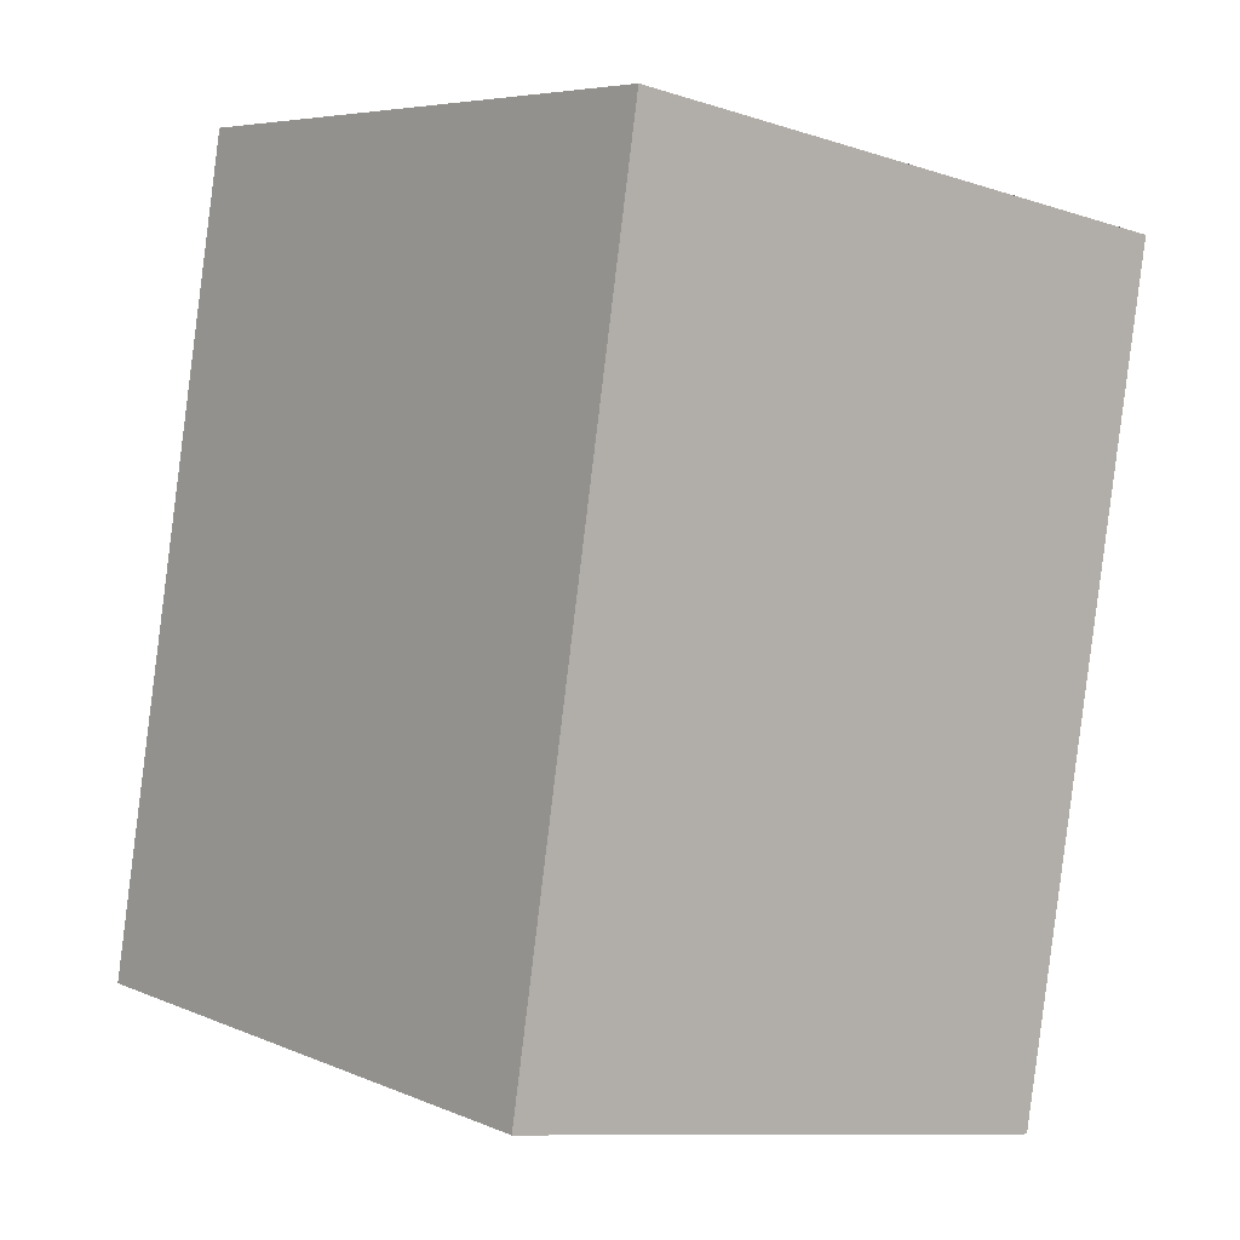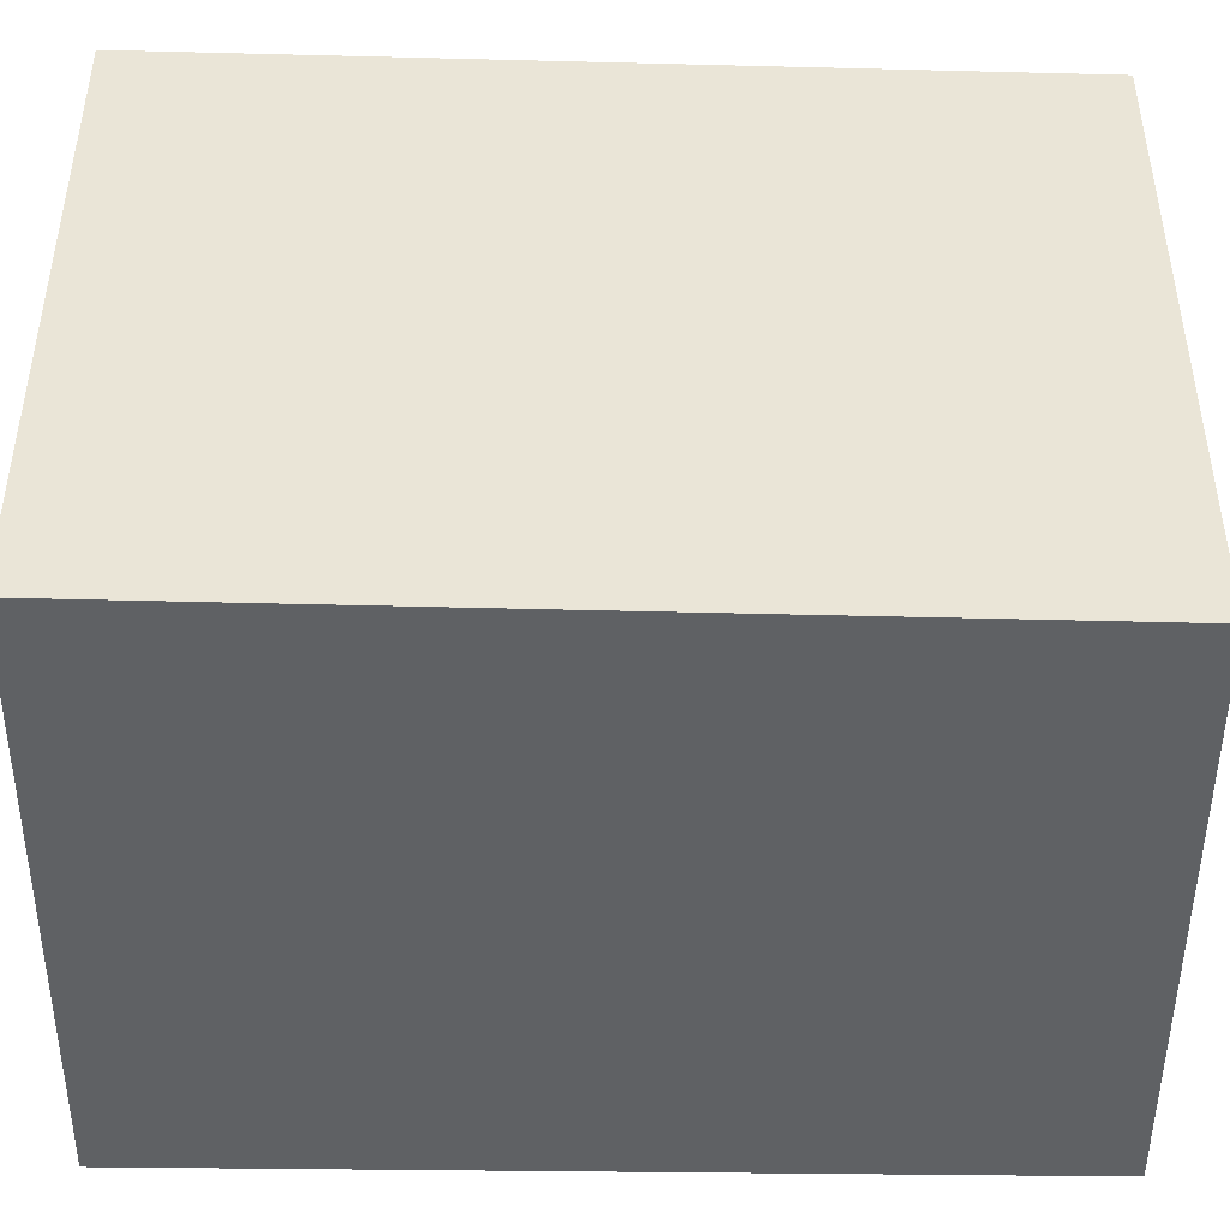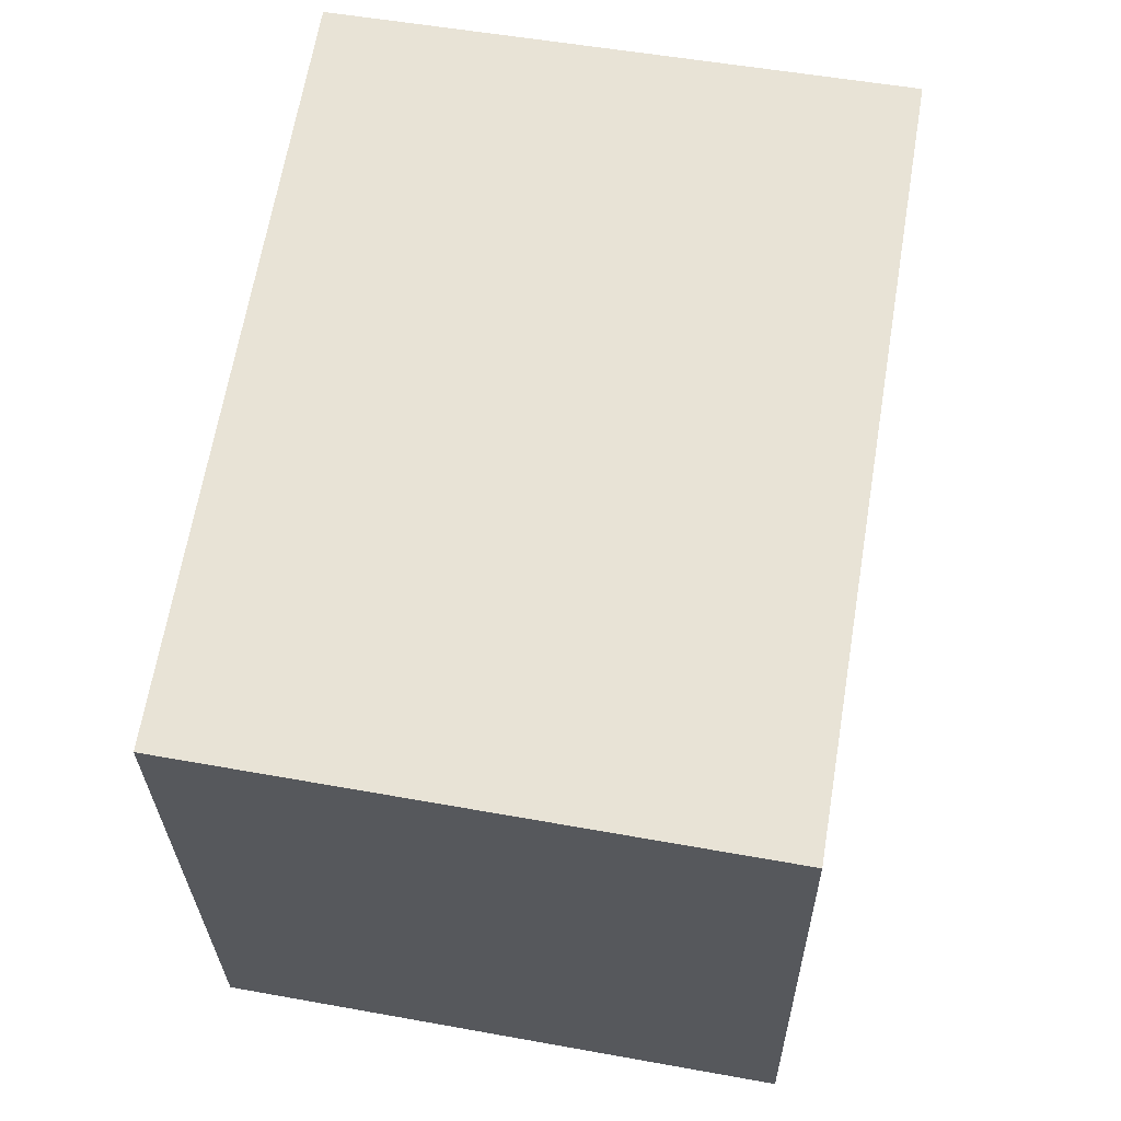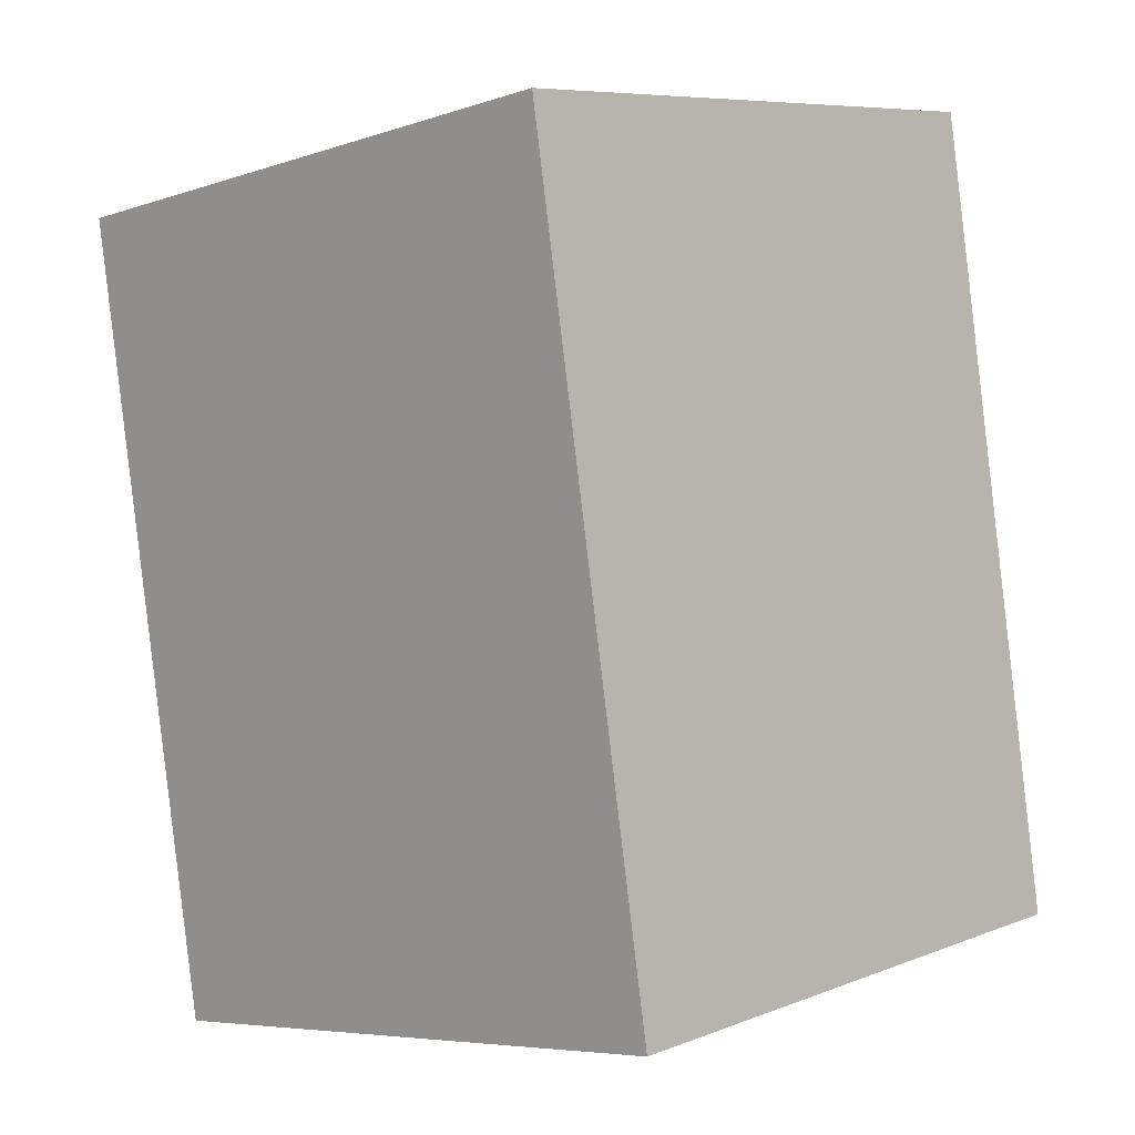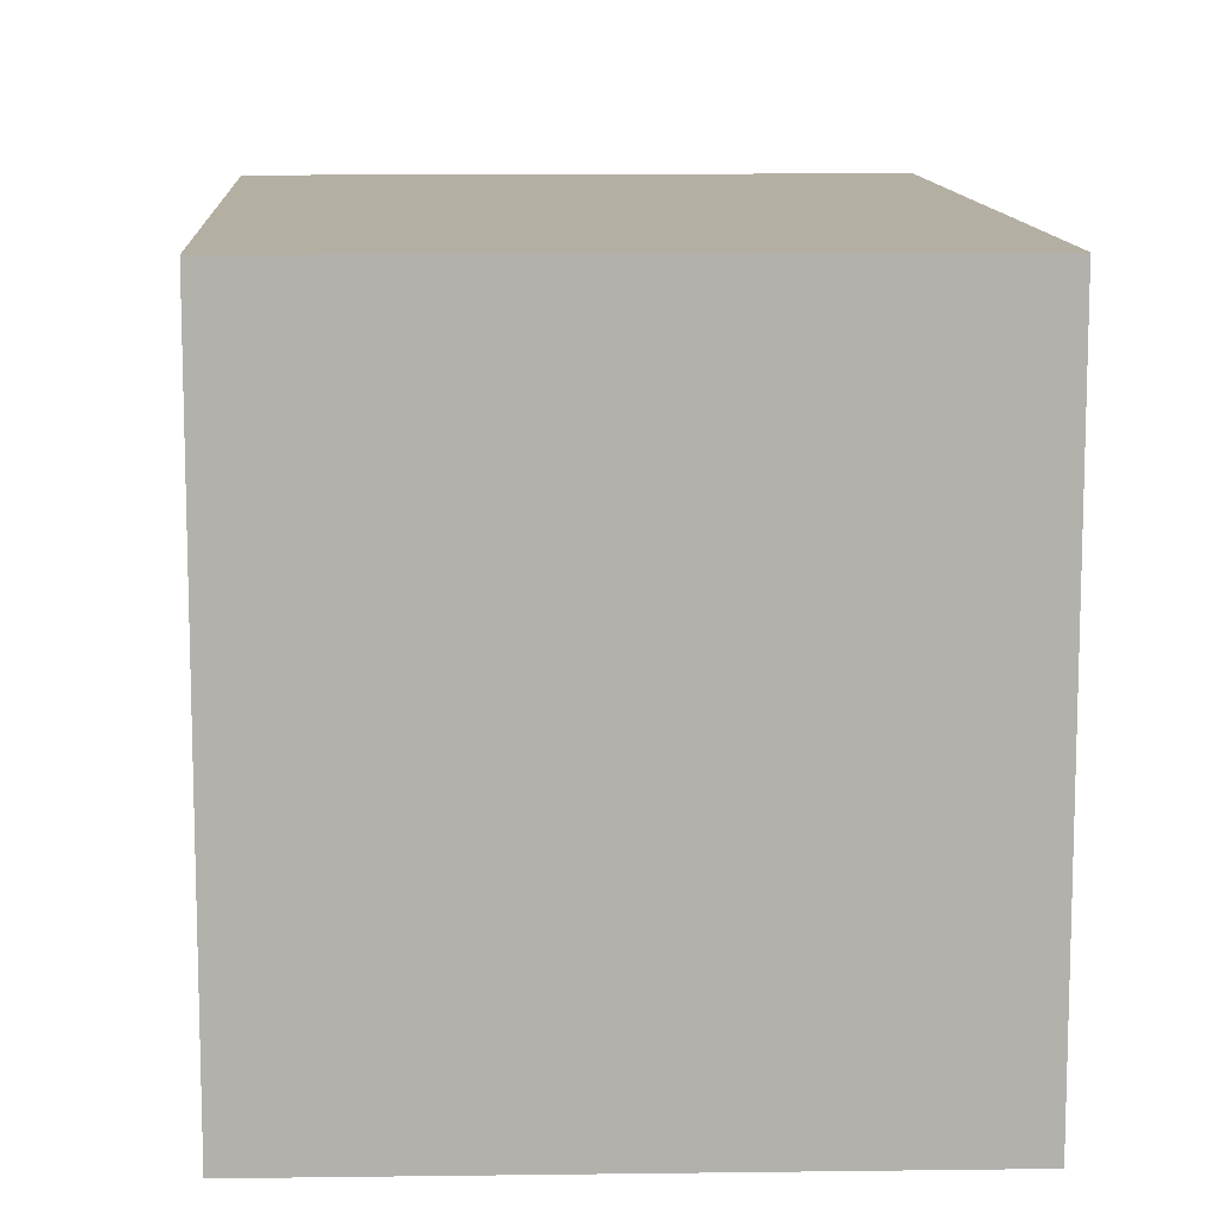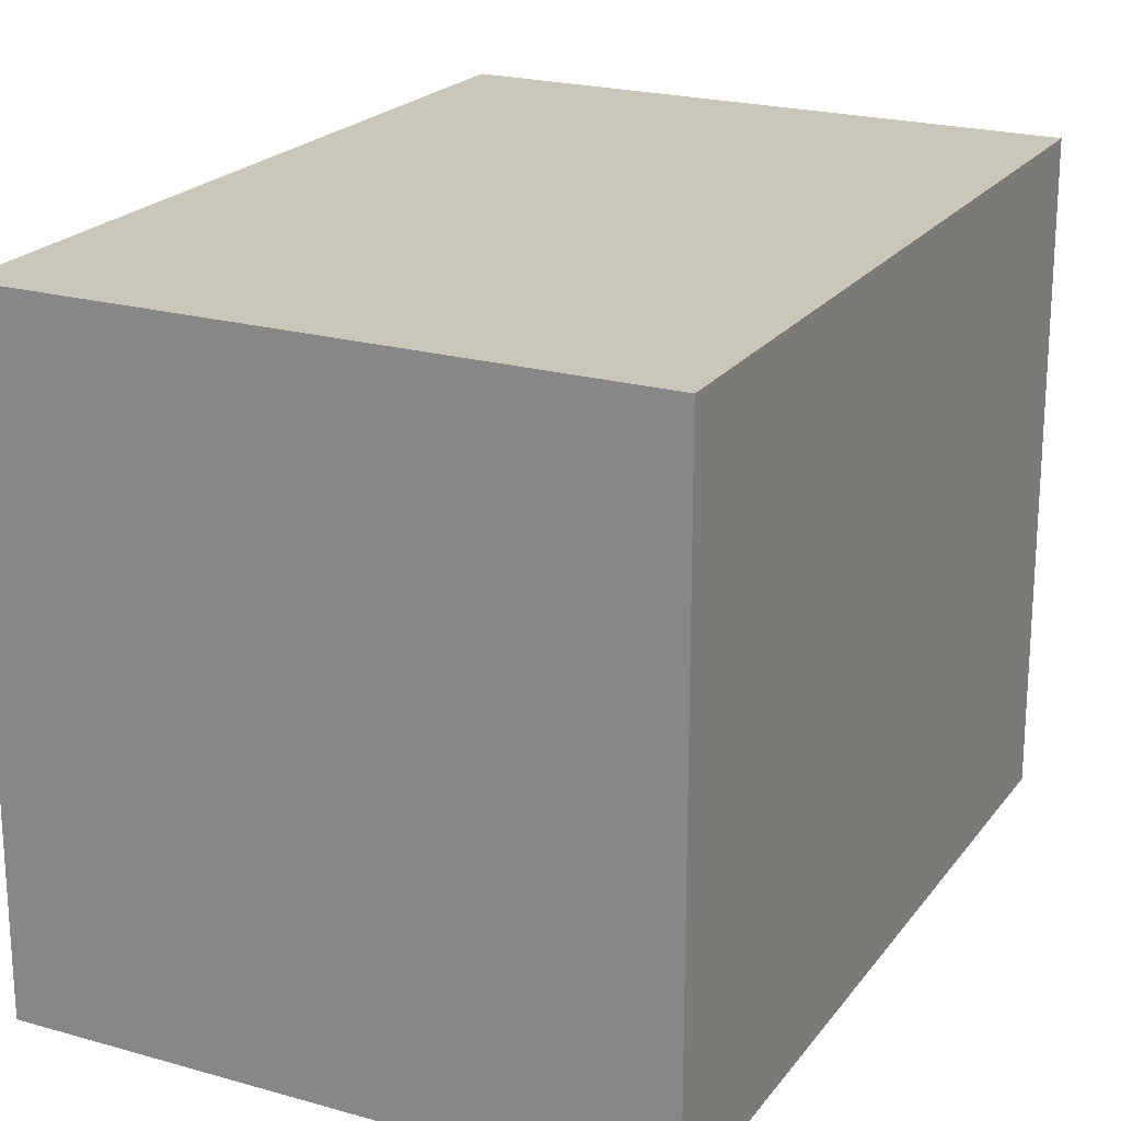
<metadata>
{"format":"obj","ext":"obj","renderer":"f3d","projection":"perspective","resolution":1024,"background":"white","views":[{"elev":6.2,"azim":141.3,"up":"+Z"},{"elev":-46.6,"azim":79.5,"up":"+Y"},{"elev":-28.0,"azim":-179.2,"up":"+Z"},{"elev":-6.3,"azim":-45.2,"up":"+Z"},{"elev":11.2,"azim":167.6,"up":"+Y"},{"elev":21.2,"azim":17.1,"up":"+Y"}]}
</metadata>
<code>
v  0 1.765 1.081e-16
v  2.015 1.765 -1.972
v  0.387 1.765 -2.276
v  1.663 1.765 0.292
v  0.387 1.394e-16 -2.276
v  0 0 0
v  1.663 -1.788e-17 0.292
v  2.015 1.207e-16 -1.972
g defaultobject
f 1 2 3
f 2 1 4
f 5 1 3
f 1 5 6
f 6 4 1
f 4 6 7
f 7 2 4
f 2 7 8
f 8 3 2
f 3 8 5
f 8 6 5
f 6 8 7

</code>
